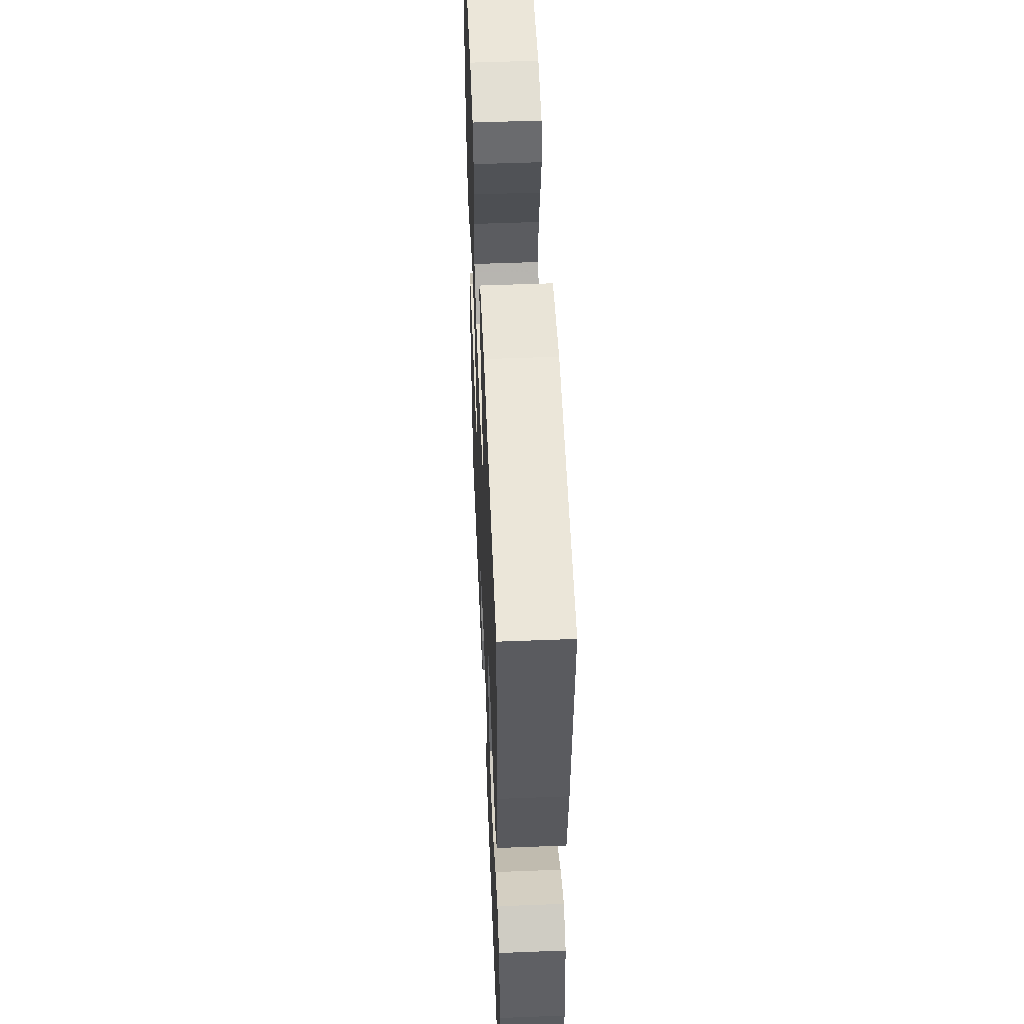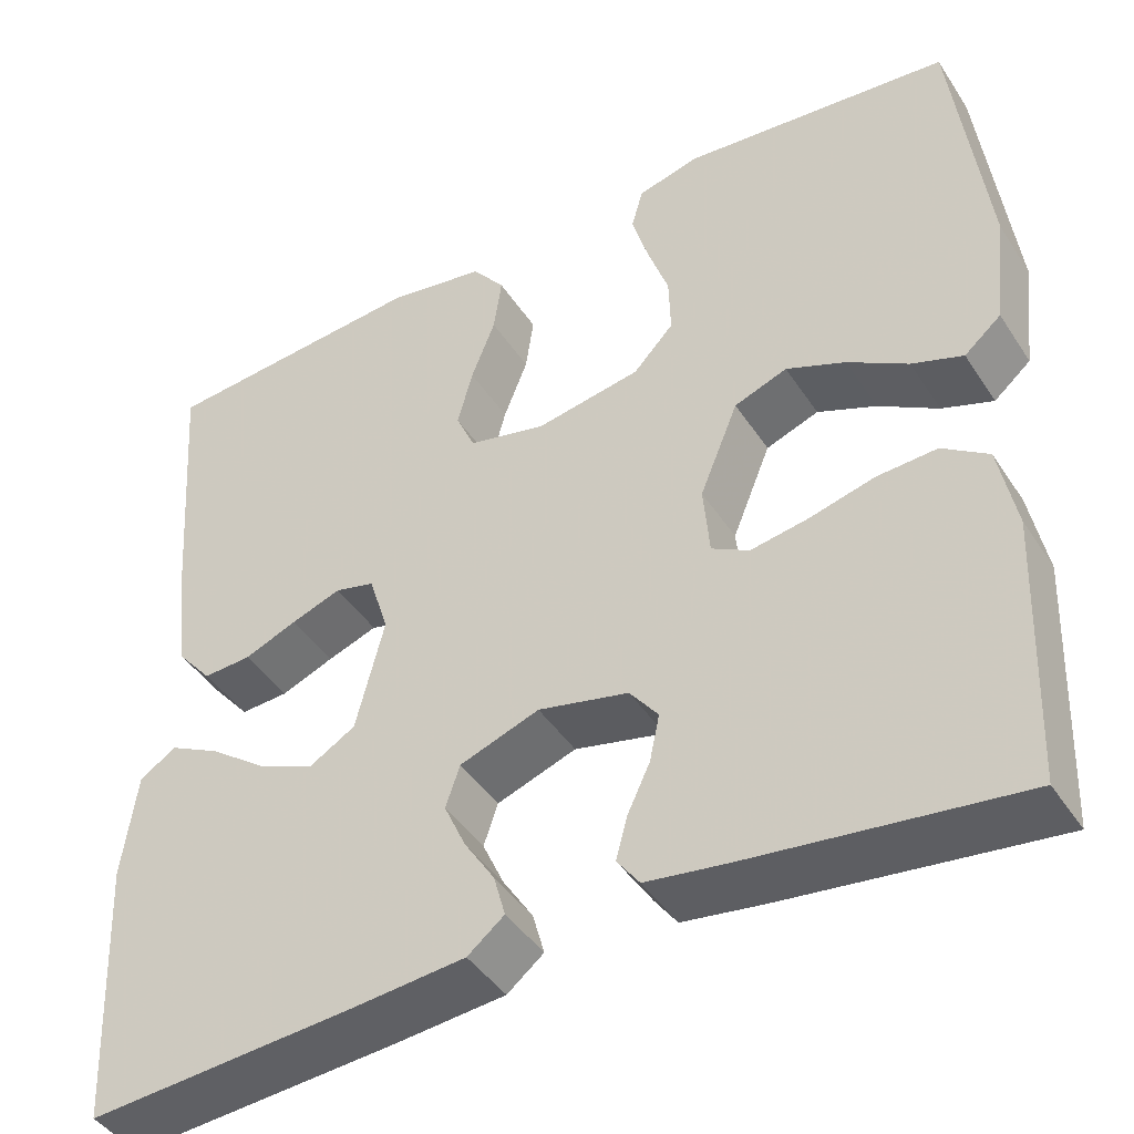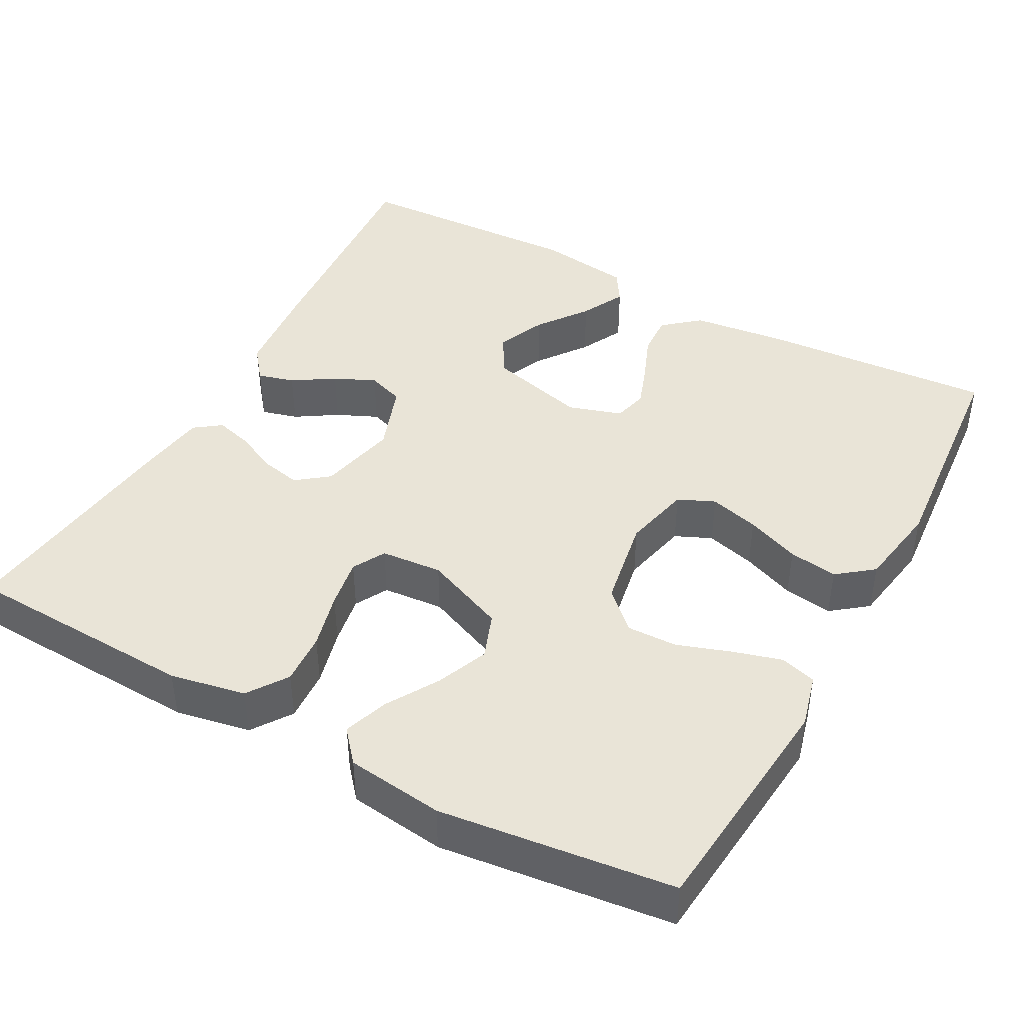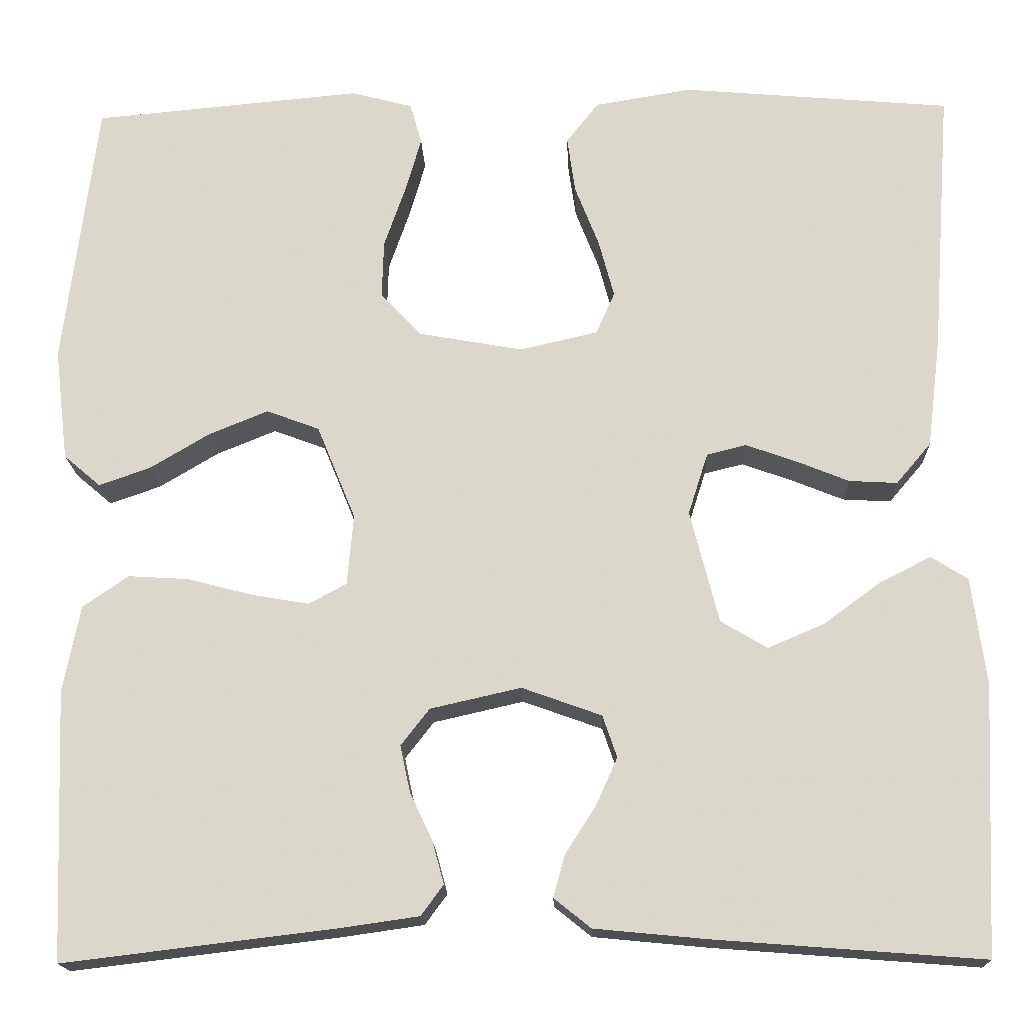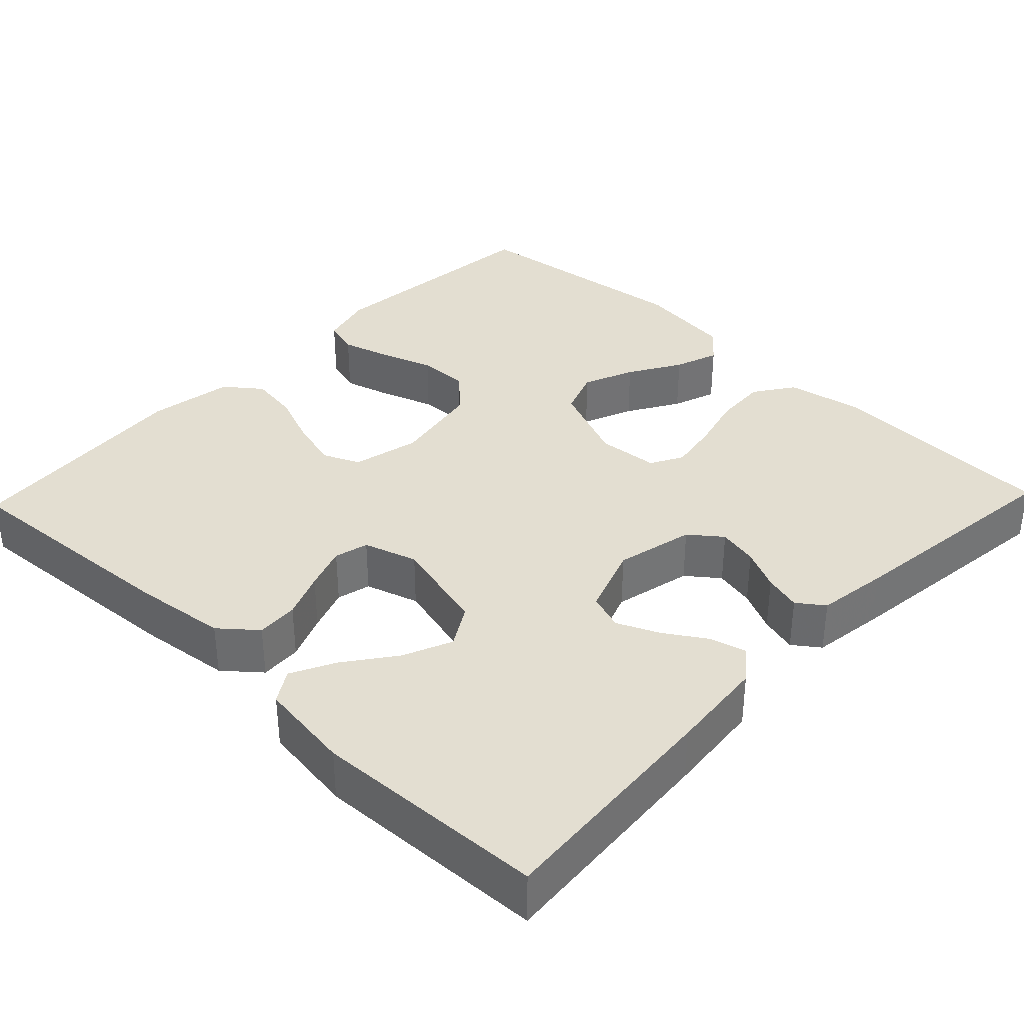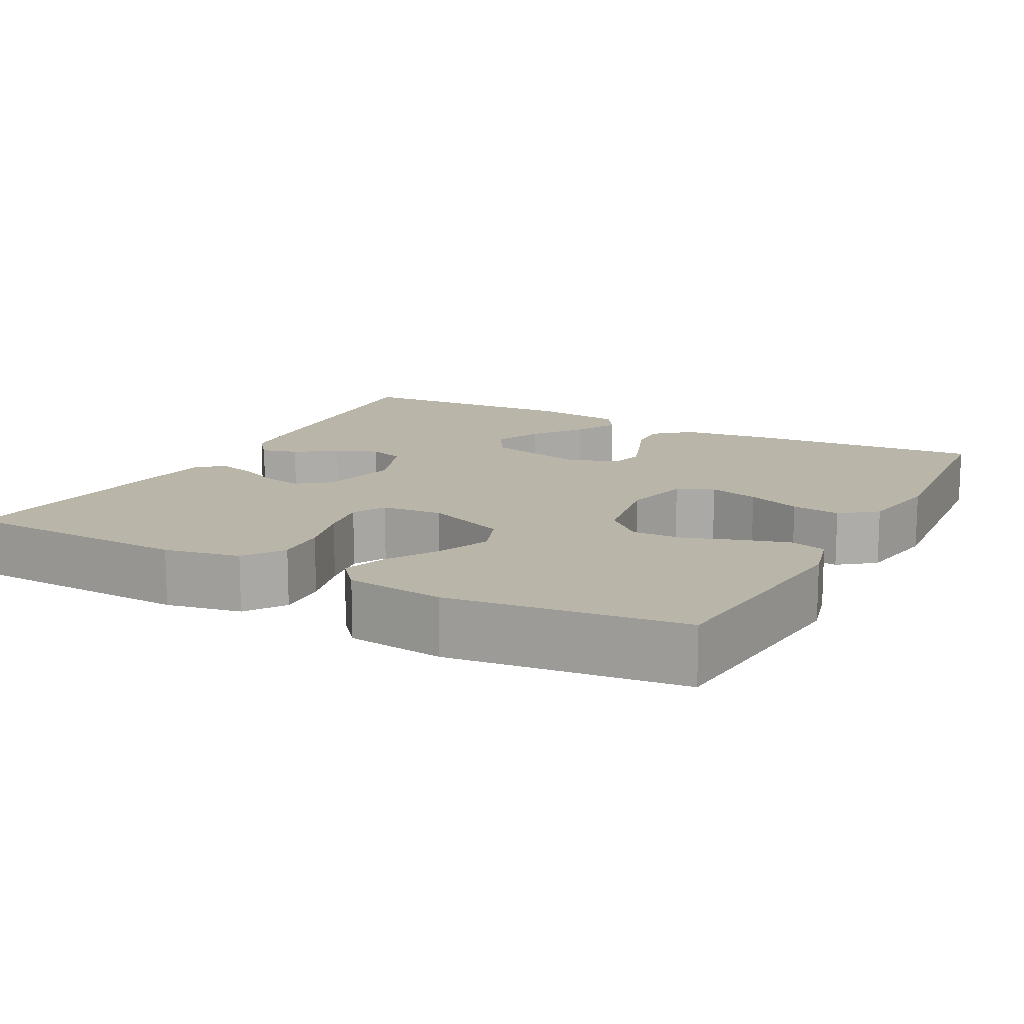
<metadata>
{"format":"obj","ext":"obj","renderer":"f3d","projection":"perspective","resolution":1024,"background":"white","views":[{"elev":52.6,"azim":87.6,"up":"+Z"},{"elev":-43.4,"azim":-149.2,"up":"+Z"},{"elev":43.4,"azim":-61.3,"up":"+Y"},{"elev":-17.1,"azim":1.9,"up":"+Z"},{"elev":36.0,"azim":133.8,"up":"+Y"},{"elev":13.6,"azim":-62.0,"up":"+Y"}]}
</metadata>
<code>
v -0.5 0.07 -0.5
v -0.512 0.07 -0.2
v -0.493 0.07 -0.103
v -0.442 0.07 -0.068
v -0.375 0.07 -0.072
v -0.302 0.07 -0.091
v -0.238 0.07 -0.102
v -0.196 0.07 -0.079
v -0.189 0.07 0
v -0.232 0.07 0.105
v -0.291 0.07 0.127
v -0.357 0.07 0.1
v -0.424 0.07 0.06
v -0.481 0.07 0.04
v -0.522 0.07 0.075
v -0.537 0.07 0.2
v -0.5 0.07 0.5
v -0.2 0.07 0.528
v -0.131 0.07 0.51
v -0.118 0.07 0.464
v -0.136 0.07 0.402
v -0.16 0.07 0.333
v -0.162 0.07 0.268
v -0.117 0.07 0.22
v 0 0.07 0.199
v 0.087 0.07 0.219
v 0.108 0.07 0.266
v 0.091 0.07 0.33
v 0.064 0.07 0.399
v 0.055 0.07 0.462
v 0.091 0.07 0.508
v 0.2 0.07 0.526
v 0.5 0.07 0.5
v 0.478 0.07 0.2
v 0.463 0.07 0.079
v 0.424 0.07 0.033
v 0.37 0.07 0.036
v 0.311 0.07 0.06
v 0.255 0.07 0.08
v 0.211 0.07 0.069
v 0.189 0.07 0
v 0.221 0.07 -0.126
v 0.273 0.07 -0.157
v 0.336 0.07 -0.13
v 0.4 0.07 -0.083
v 0.457 0.07 -0.054
v 0.498 0.07 -0.08
v 0.514 0.07 -0.2
v 0.5 0.07 -0.5
v 0.2 0.07 -0.477
v 0.075 0.07 -0.465
v 0.034 0.07 -0.432
v 0.047 0.07 -0.385
v 0.081 0.07 -0.332
v 0.105 0.07 -0.279
v 0.089 0.07 -0.232
v 0 0.07 -0.2
v -0.101 0.07 -0.223
v -0.133 0.07 -0.264
v -0.122 0.07 -0.316
v -0.097 0.07 -0.369
v -0.084 0.07 -0.417
v -0.109 0.07 -0.451
v -0.2 0.07 -0.464
v -0.5 0 -0.5
v -0.512 0 -0.2
v -0.493 0 -0.103
v -0.442 0 -0.068
v -0.375 0 -0.072
v -0.302 0 -0.091
v -0.238 0 -0.102
v -0.196 0 -0.079
v -0.189 0 0
v -0.232 0 0.105
v -0.291 0 0.127
v -0.357 0 0.1
v -0.424 0 0.06
v -0.481 0 0.04
v -0.522 0 0.075
v -0.537 0 0.2
v -0.5 0 0.5
v -0.2 0 0.528
v -0.131 0 0.51
v -0.118 0 0.464
v -0.136 0 0.402
v -0.16 0 0.333
v -0.162 0 0.268
v -0.117 0 0.22
v 0 0 0.199
v 0.087 0 0.219
v 0.108 0 0.266
v 0.091 0 0.33
v 0.064 0 0.399
v 0.055 0 0.462
v 0.091 0 0.508
v 0.2 0 0.526
v 0.5 0 0.5
v 0.478 0 0.2
v 0.463 0 0.079
v 0.424 0 0.033
v 0.37 0 0.036
v 0.311 0 0.06
v 0.255 0 0.08
v 0.211 0 0.069
v 0.189 0 0
v 0.221 0 -0.126
v 0.273 0 -0.157
v 0.336 0 -0.13
v 0.4 0 -0.083
v 0.457 0 -0.054
v 0.498 0 -0.08
v 0.514 0 -0.2
v 0.5 0 -0.5
v 0.2 0 -0.477
v 0.075 0 -0.465
v 0.034 0 -0.432
v 0.047 0 -0.385
v 0.081 0 -0.332
v 0.105 0 -0.279
v 0.089 0 -0.232
v 0 0 -0.2
v -0.101 0 -0.223
v -0.133 0 -0.264
v -0.122 0 -0.316
v -0.097 0 -0.369
v -0.084 0 -0.417
v -0.109 0 -0.451
v -0.2 0 -0.464
f 60 61 62 63
f 59 60 63 64
f 51 52 53 54
f 51 54 55
f 50 51 55
f 49 50 55 56
f 47 48 49 56
f 44 45 46 47
f 43 44 47
f 35 36 37 38
f 35 38 39
f 34 35 39
f 33 34 39 40
f 31 32 33 40
f 28 29 30 31
f 27 28 31 40
f 19 20 21 22
f 17 18 19 22
f 17 22 23
f 16 17 23 24
f 12 13 14 15
f 11 12 15 16
f 3 4 5 6
f 3 6 7
f 2 3 7
f 59 64 1 2
f 58 59 2 7
f 57 58 7 8
f 56 57 8 9
f 43 47 56
f 42 43 56 9
f 41 42 9 10
f 26 27 40 41
f 25 26 41 10
f 11 16 24 25
f 10 11 25
f 127 126 125 124
f 128 127 124 123
f 118 117 116 115
f 119 118 115
f 119 115 114
f 120 119 114 113
f 120 113 112 111
f 111 110 109 108
f 111 108 107
f 102 101 100 99
f 103 102 99
f 103 99 98
f 104 103 98 97
f 104 97 96 95
f 95 94 93 92
f 104 95 92 91
f 86 85 84 83
f 86 83 82 81
f 87 86 81
f 88 87 81 80
f 79 78 77 76
f 80 79 76 75
f 70 69 68 67
f 71 70 67
f 71 67 66
f 66 65 128 123
f 71 66 123 122
f 72 71 122 121
f 73 72 121 120
f 120 111 107
f 73 120 107 106
f 74 73 106 105
f 105 104 91 90
f 74 105 90 89
f 89 88 80 75
f 89 75 74
f 1 65 66 2
f 2 66 67 3
f 3 67 68 4
f 4 68 69 5
f 5 69 70 6
f 6 70 71 7
f 7 71 72 8
f 8 72 73 9
f 9 73 74 10
f 10 74 75 11
f 11 75 76 12
f 12 76 77 13
f 13 77 78 14
f 14 78 79 15
f 15 79 80 16
f 16 80 81 17
f 17 81 82 18
f 18 82 83 19
f 19 83 84 20
f 20 84 85 21
f 21 85 86 22
f 22 86 87 23
f 23 87 88 24
f 24 88 89 25
f 25 89 90 26
f 26 90 91 27
f 27 91 92 28
f 28 92 93 29
f 29 93 94 30
f 30 94 95 31
f 31 95 96 32
f 32 96 97 33
f 33 97 98 34
f 34 98 99 35
f 35 99 100 36
f 36 100 101 37
f 37 101 102 38
f 38 102 103 39
f 39 103 104 40
f 40 104 105 41
f 41 105 106 42
f 42 106 107 43
f 43 107 108 44
f 44 108 109 45
f 45 109 110 46
f 46 110 111 47
f 47 111 112 48
f 48 112 113 49
f 49 113 114 50
f 50 114 115 51
f 51 115 116 52
f 52 116 117 53
f 53 117 118 54
f 54 118 119 55
f 55 119 120 56
f 56 120 121 57
f 57 121 122 58
f 58 122 123 59
f 59 123 124 60
f 60 124 125 61
f 61 125 126 62
f 62 126 127 63
f 63 127 128 64
f 64 128 65 1

</code>
